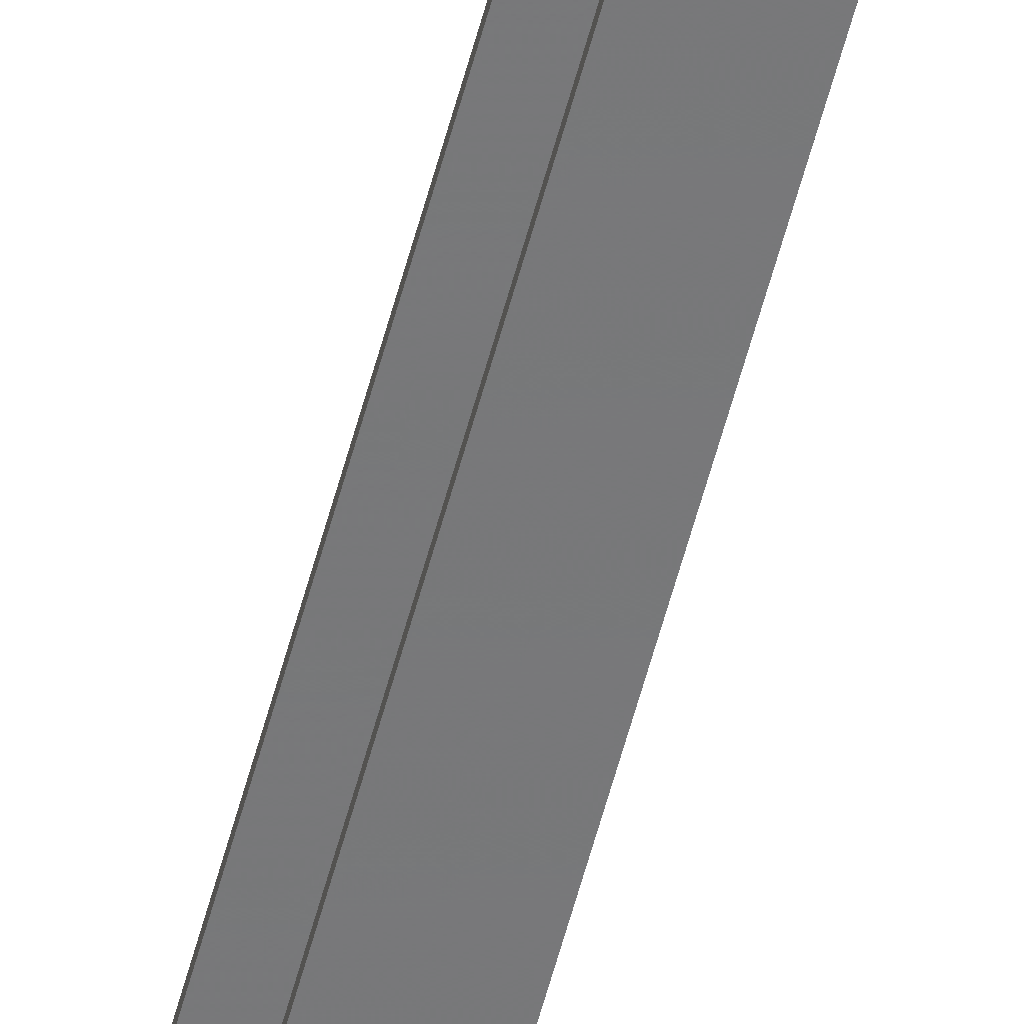
<metadata>
{"format":"obj","ext":"obj","renderer":"f3d","projection":"perspective","resolution":1024,"background":"white","views":[{"elev":-57.5,"azim":-14.7,"up":"+Z"}]}
</metadata>
<code>
o 345
v 2181 1879 16.71
v 2181 1879 16.72
v 2181 1879 16.71
v 2181 1888 16.71
v 2181 1879 16.71
v 2181 1888 16.71
v 2181 1879 17
v 2181 1888 16.72
v 2181 1888 16.72
v 2181 1888 16.71
v 2181 1879 16.71
v 2181 1879 16.72
v 2181 1888 16.72
v 2181 1879 16.72
v 2181 1879 16.72
v 2181 1888 16.72
v 2181 1879 16.72
v 2181 1879 16.71
v 2181 1888 16.74
v 2181 1888 16.72
v 2181 1888 16.71
v 2181 1888 16.72
v 2181 1879 17
v 2181 1888 17
v 2181 1888 17
v 2181 1879 17
v 2181 1888 16.99
v 2181 1888 17
v 2181 1879 16.99
v 2181 1879 17
v 2181 1888 17
v 2181 1879 16.99
v 2181 1888 16.99
v 2181 1888 16.99
v 2181 1888 16.99
v 2181 1888 16.98
v 2181 1879 16.99
v 2181 1879 16.99
v 2181 1879 16.98
v 2181 1879 16.97
v 2181 1888 16.98
v 2181 1879 16.97
v 2181 1879 16.98
v 2181 1888 17
v 2181 1888 16.98
v 2181 1888 16.97
v 2181 1879 16.97
v 2181 1888 16.97
v 2181 1879 16.74
v 2181 1888 16.74
v 2181 1879 16.72
v 2181 1879 16.74
v 2181 1879 16.71
v 2181 1879 16.72
v 2181 1879 16.74
v 2181 1888 16.72
f 1 2 3
f 3 4 5
f 6 7 1
f 8 2 9
f 8 4 10
f 6 11 10
f 8 11 12
f 3 13 10
f 14 13 12
f 9 15 16
f 17 18 14
f 15 19 20
f 21 20 19
f 21 13 22
f 21 22 20
f 23 21 24
f 23 25 26
f 24 27 28
f 28 29 26
f 28 30 31
f 32 30 26
f 32 25 33
f 28 34 33
f 35 29 33
f 36 37 35
f 32 27 38
f 38 7 32
f 39 7 38
f 40 7 39
f 38 41 39
f 41 42 43
f 44 45 34
f 44 46 45
f 47 45 46
f 48 49 47
f 49 48 50
f 50 51 52
f 14 53 54
f 54 53 55
f 54 56 14

</code>
